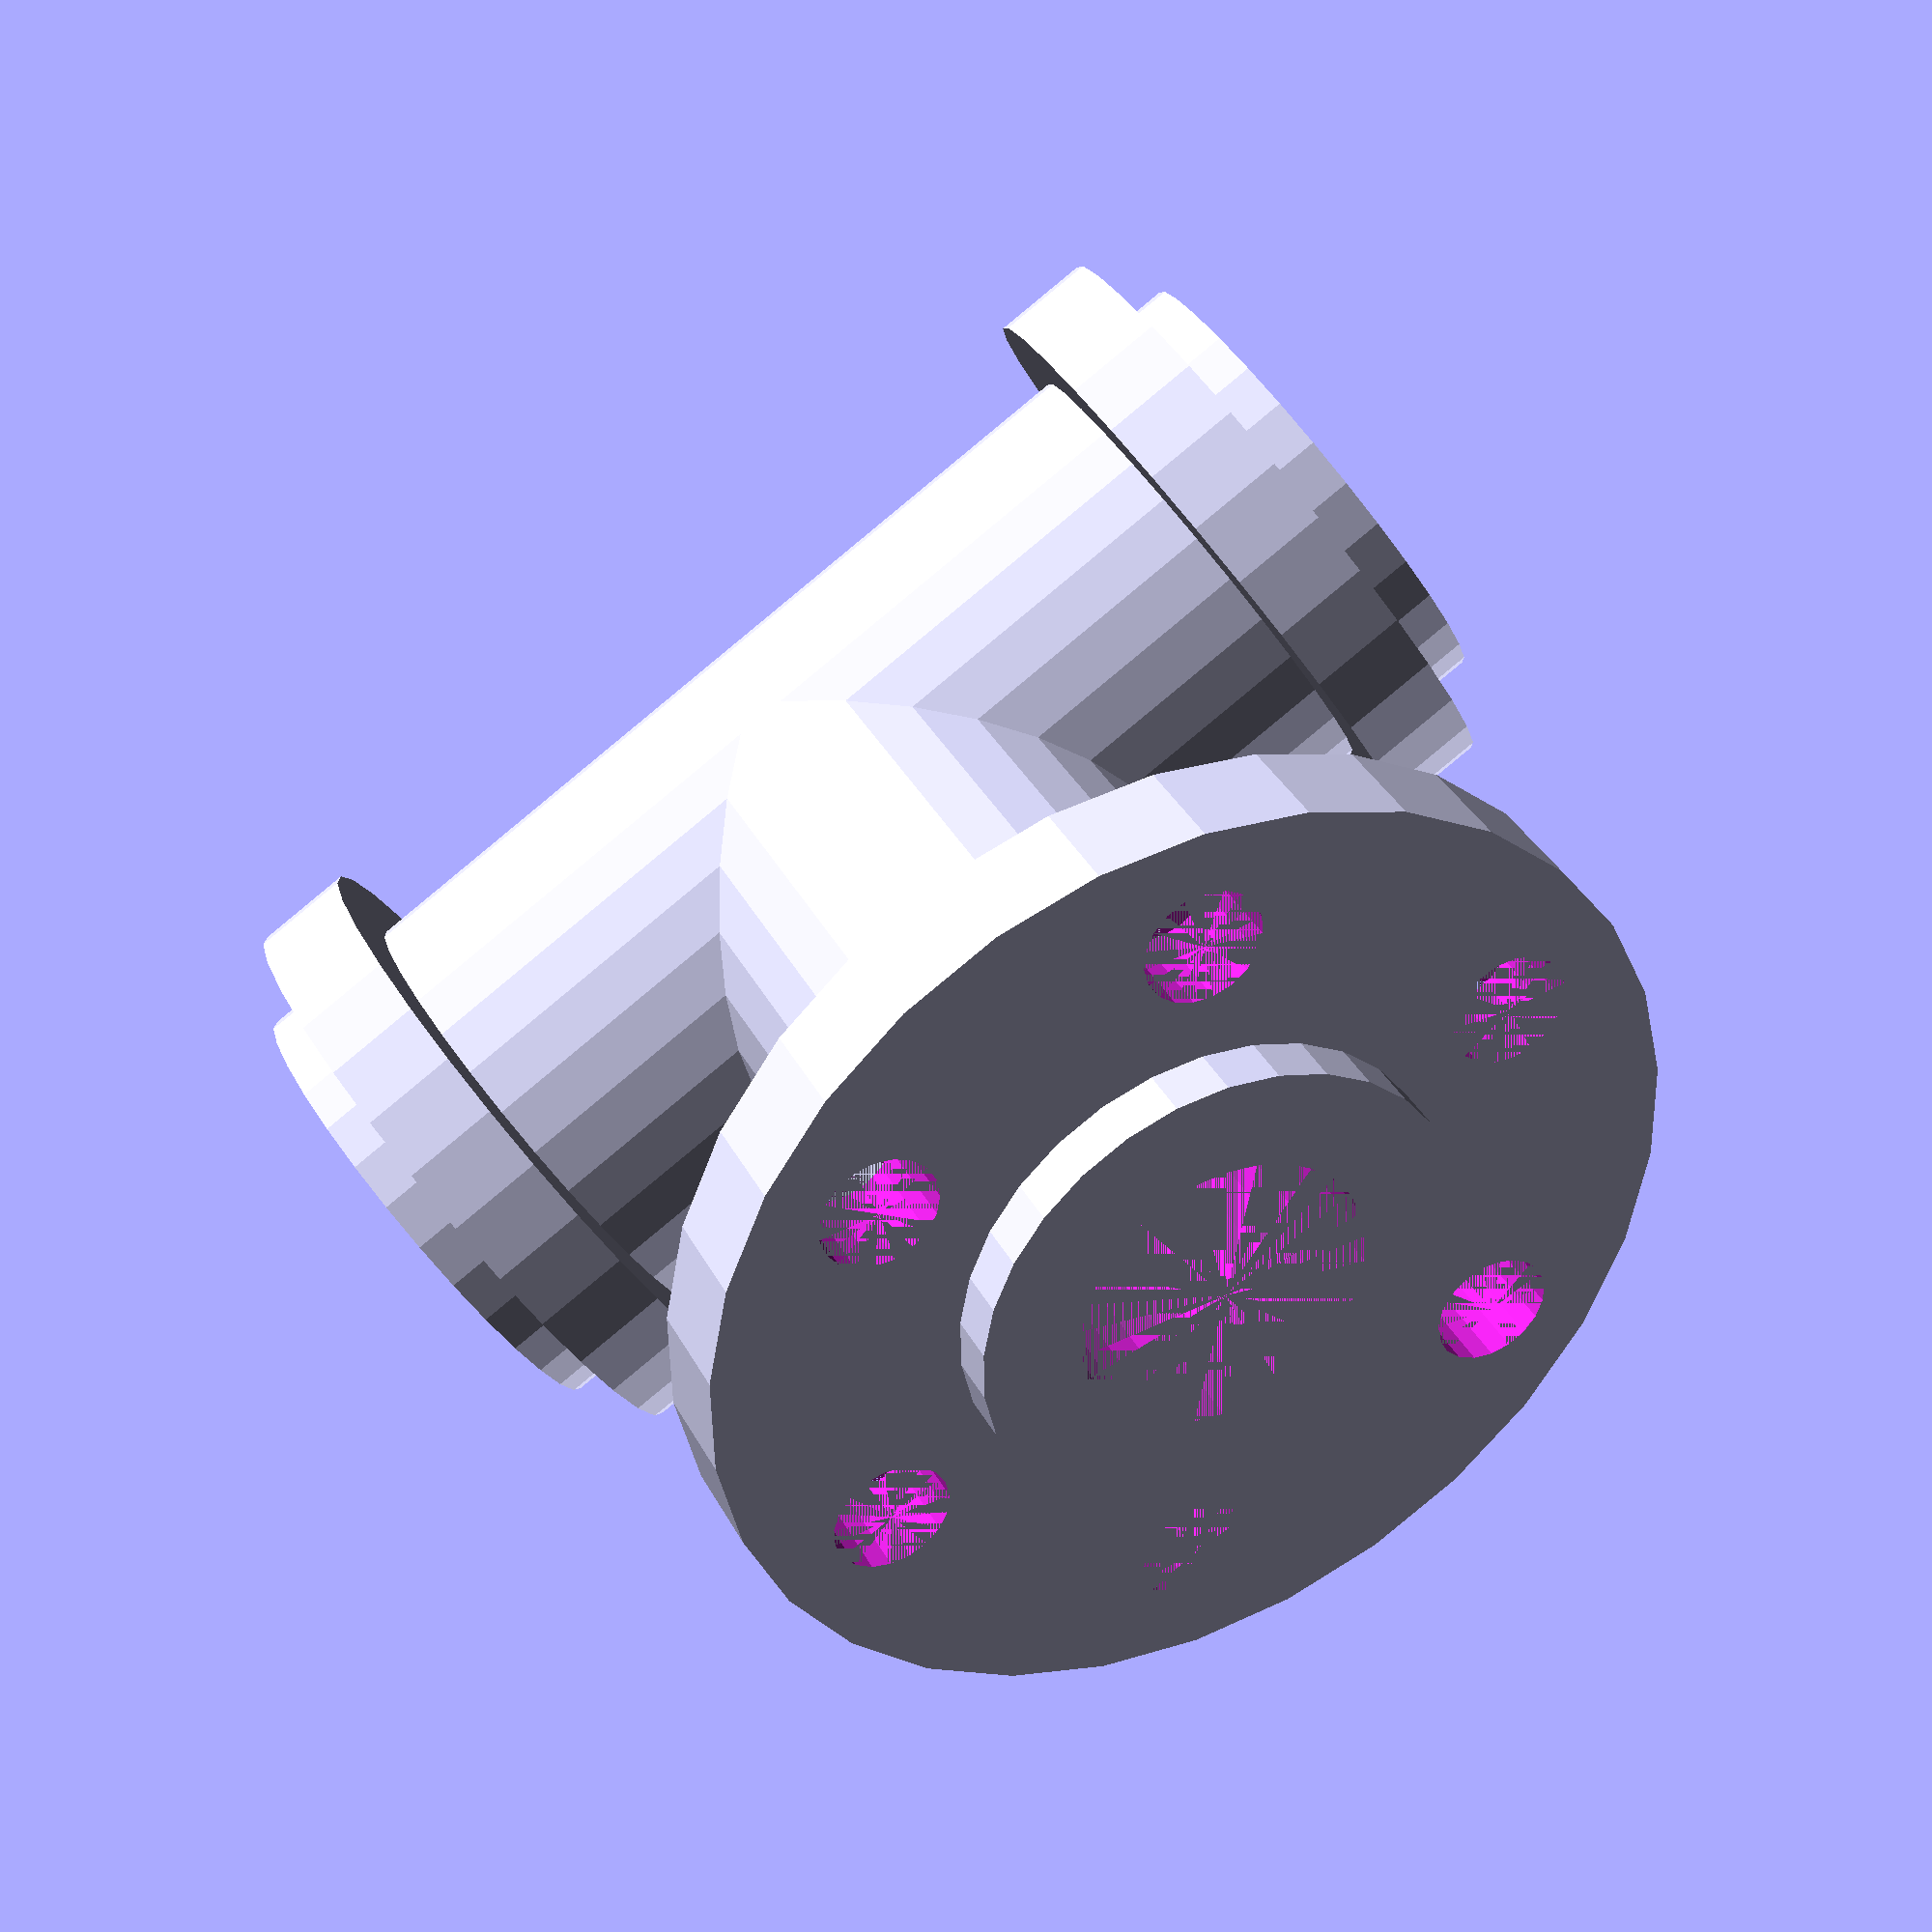
<openscad>
// author: Xiaoqi Zhao
// date: 2022-12-07

module sidePan() {
    difference() {
        cylinder(10,50,50);
        
        for (i=[0:60:300]) {
            rotate([0,0,i]) translate([75/2,0,0]) cylinder(10,6,6);
        }
    }
}

difference() {

    union() {
        cylinder(120,50/2,50/2);
        translate([0,0,60]) rotate([0,90,0]) cylinder(80,50/2,50/2);
        translate([80-5-10,0,60]) rotate([0,90,0]) sidePan();
        translate([0,0,120-5-10]) cylinder(10,65/2,65/2);
        translate([0,0,5]) cylinder(10,65/2,65/2);
    }
    
    union () {
        cylinder(120,30/2,30/2);
        translate([0,0,60]) rotate([0,90,0]) cylinder(80,30/2,30/2);
    }
}
</openscad>
<views>
elev=88.0 azim=132.4 roll=129.5 proj=p view=wireframe
</views>
